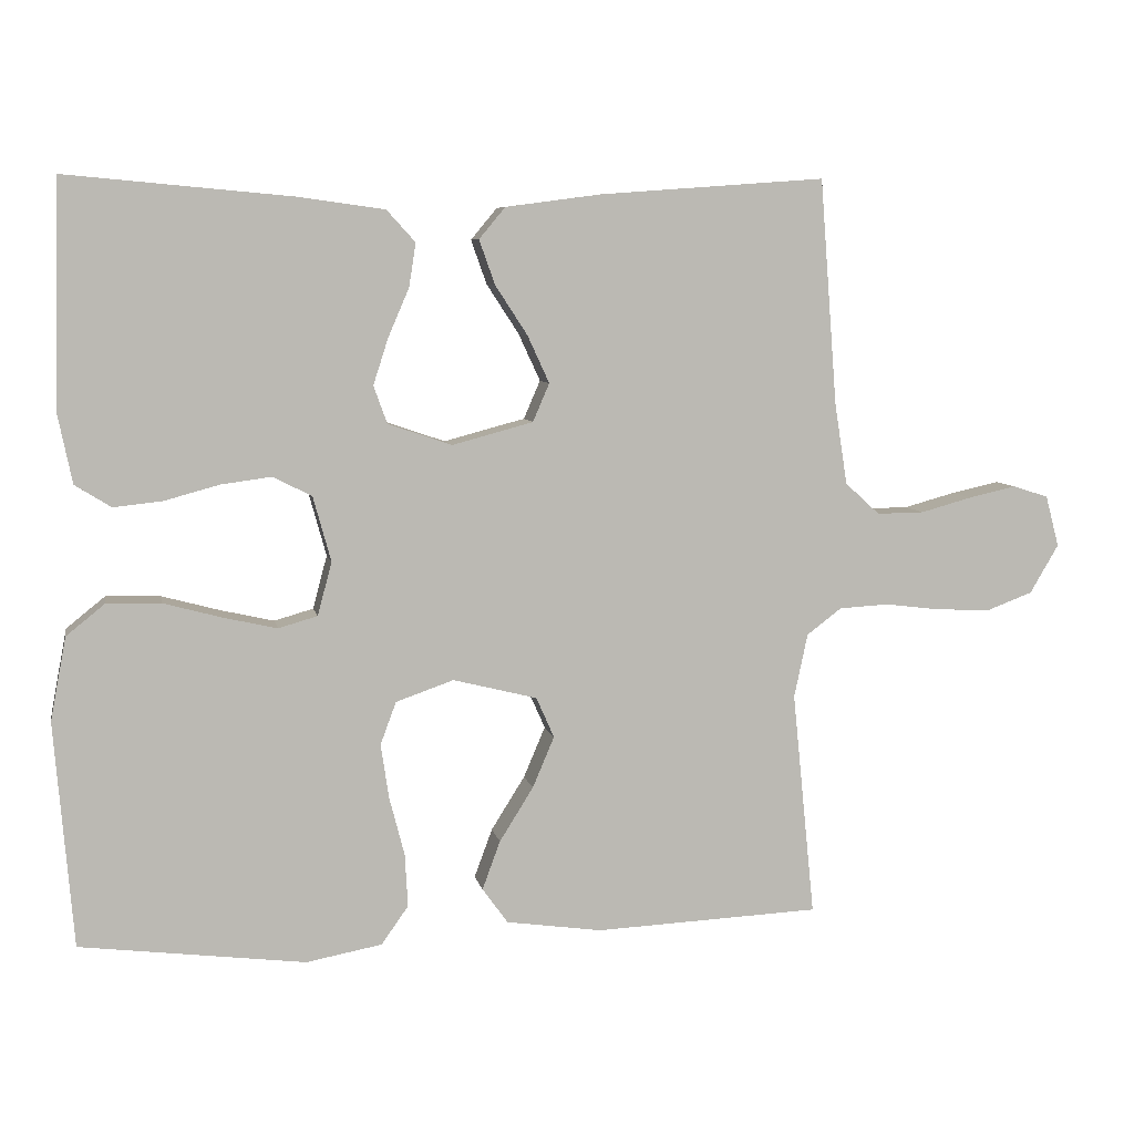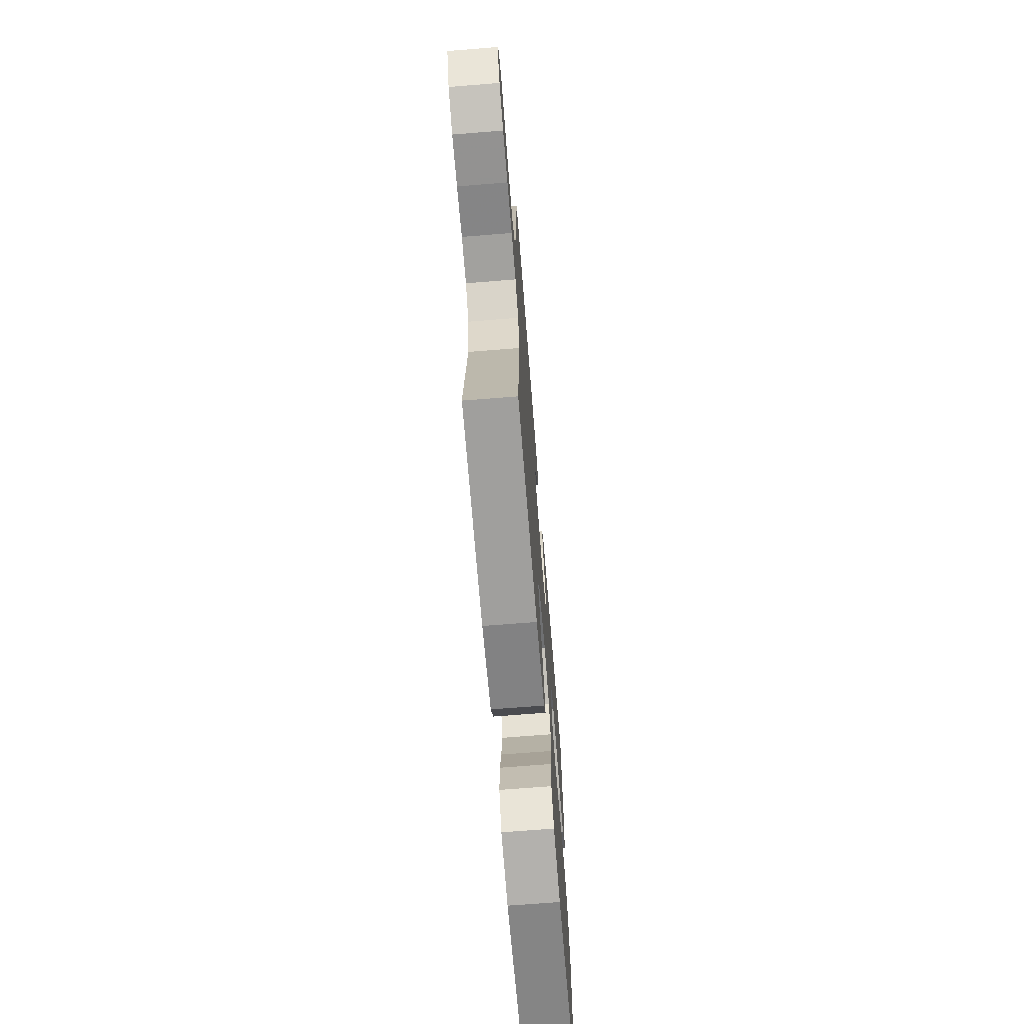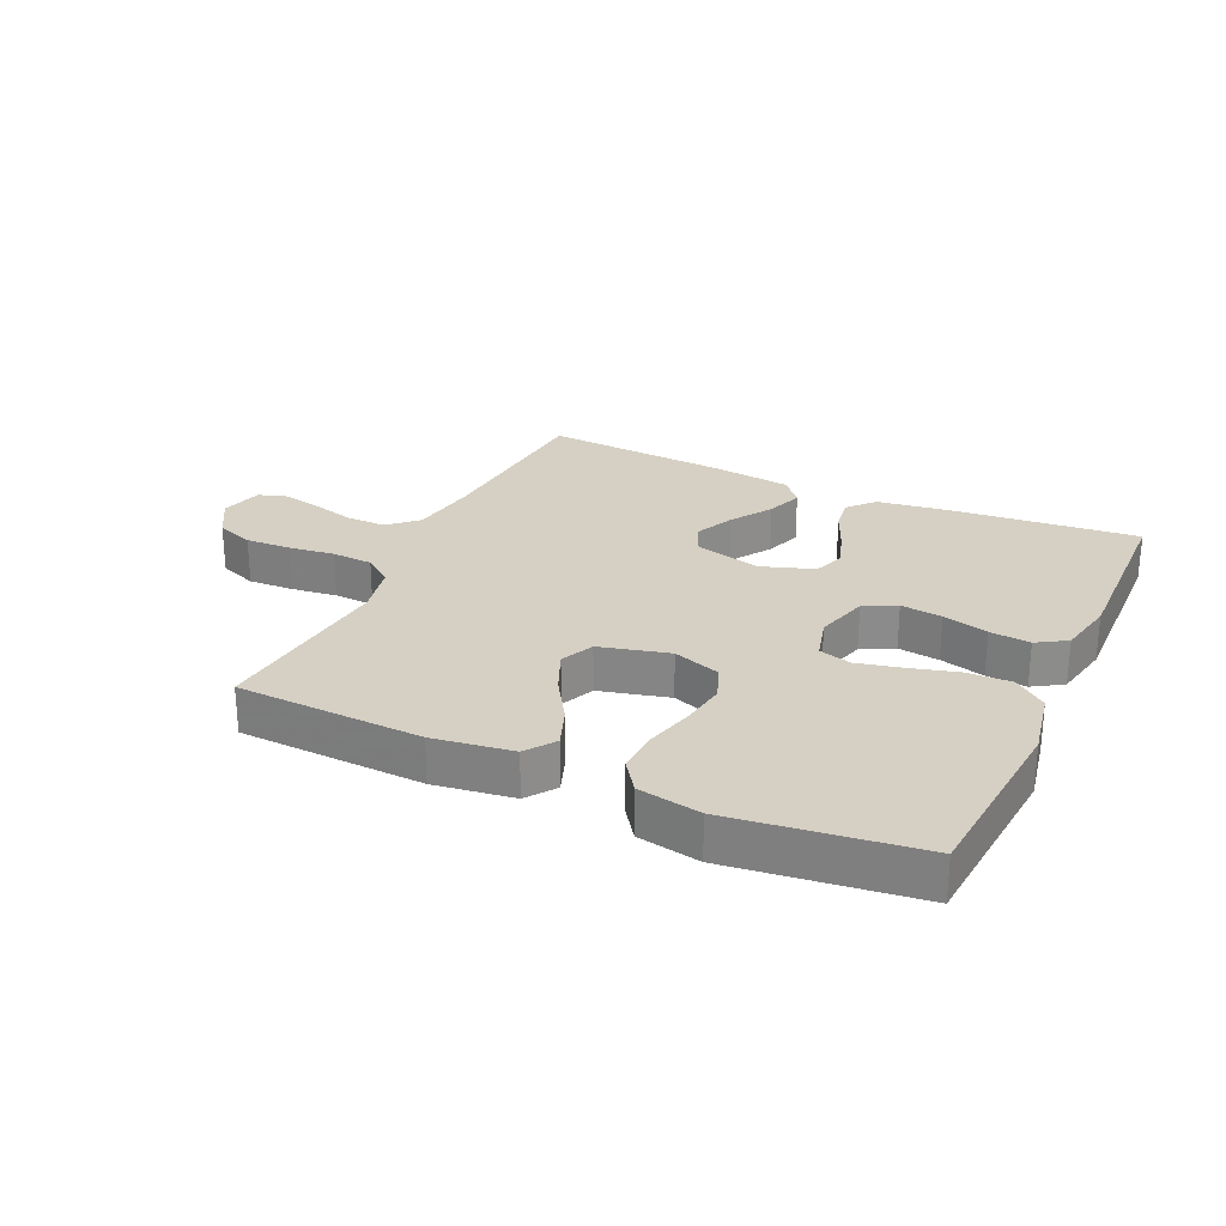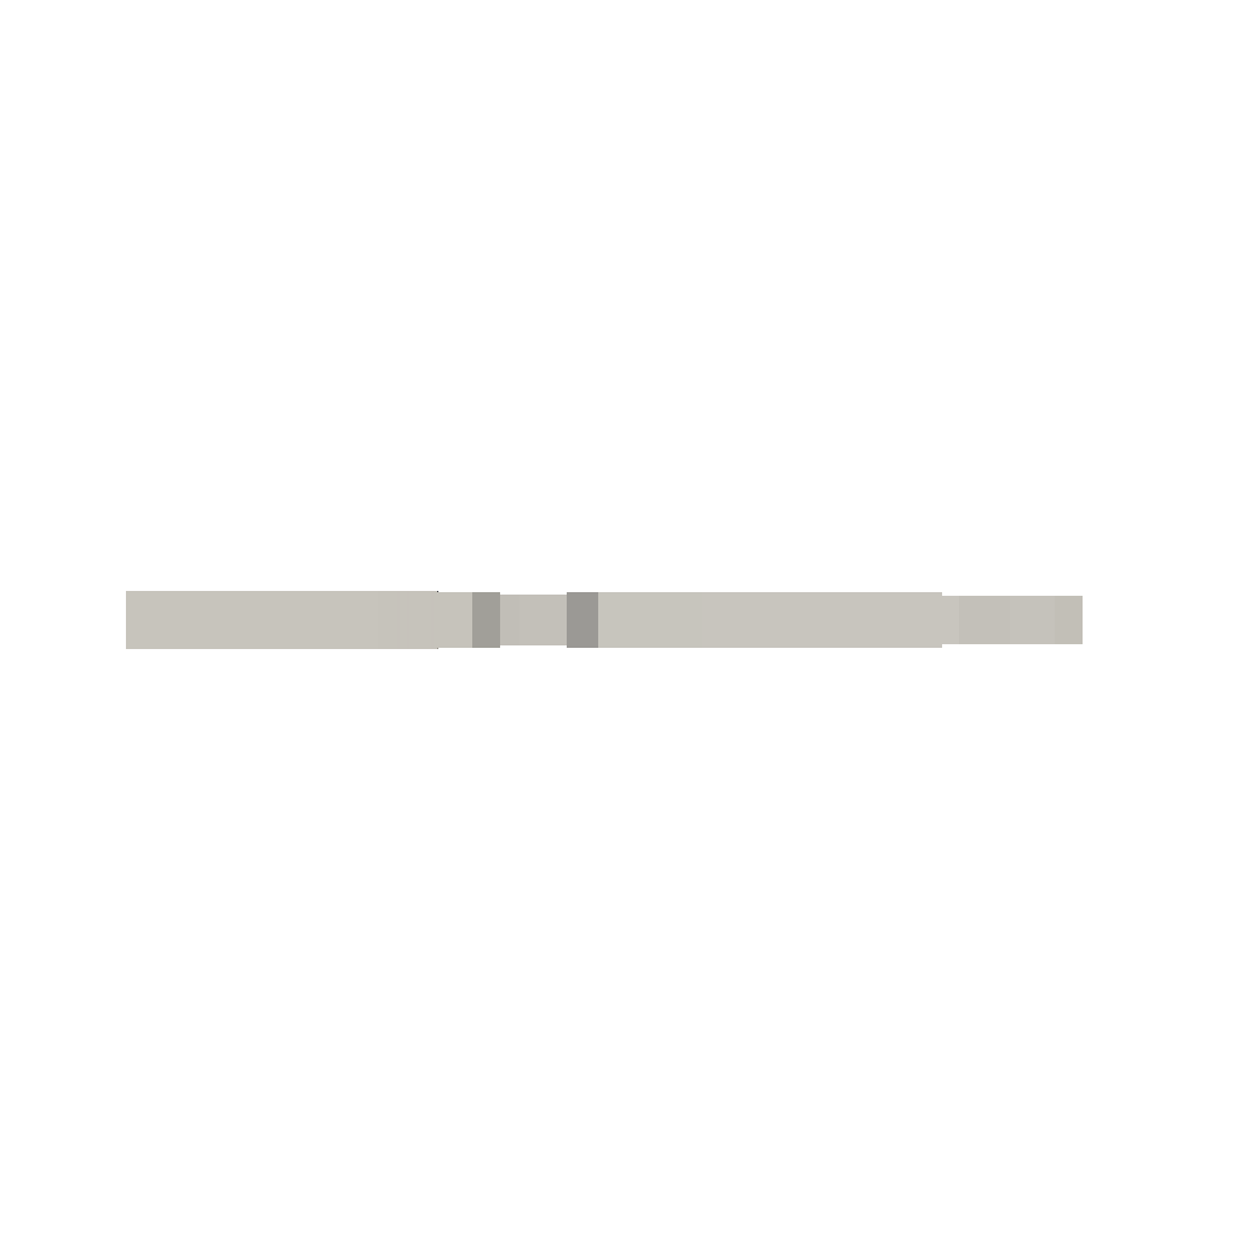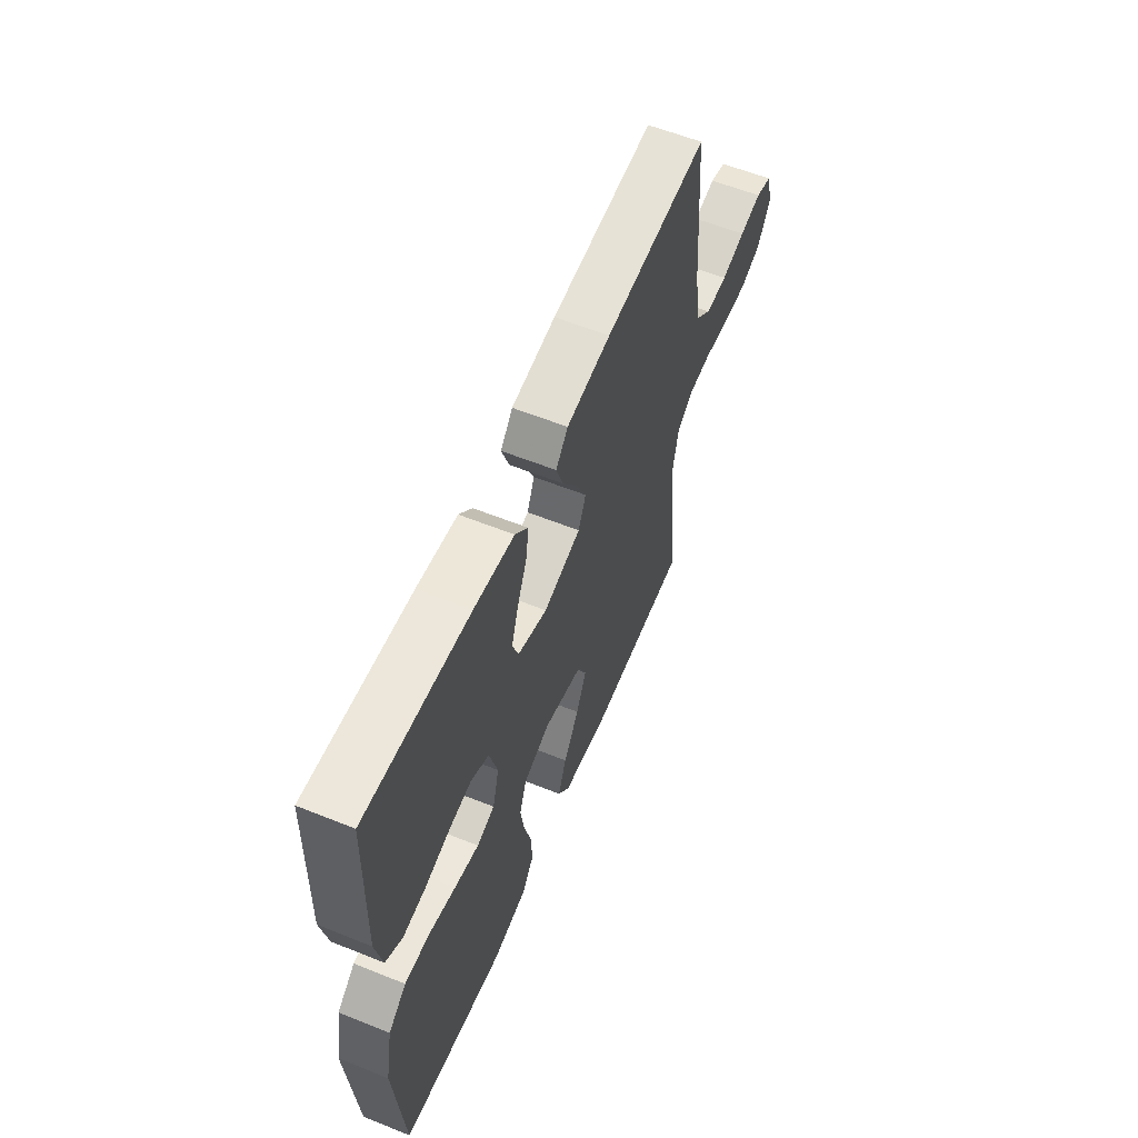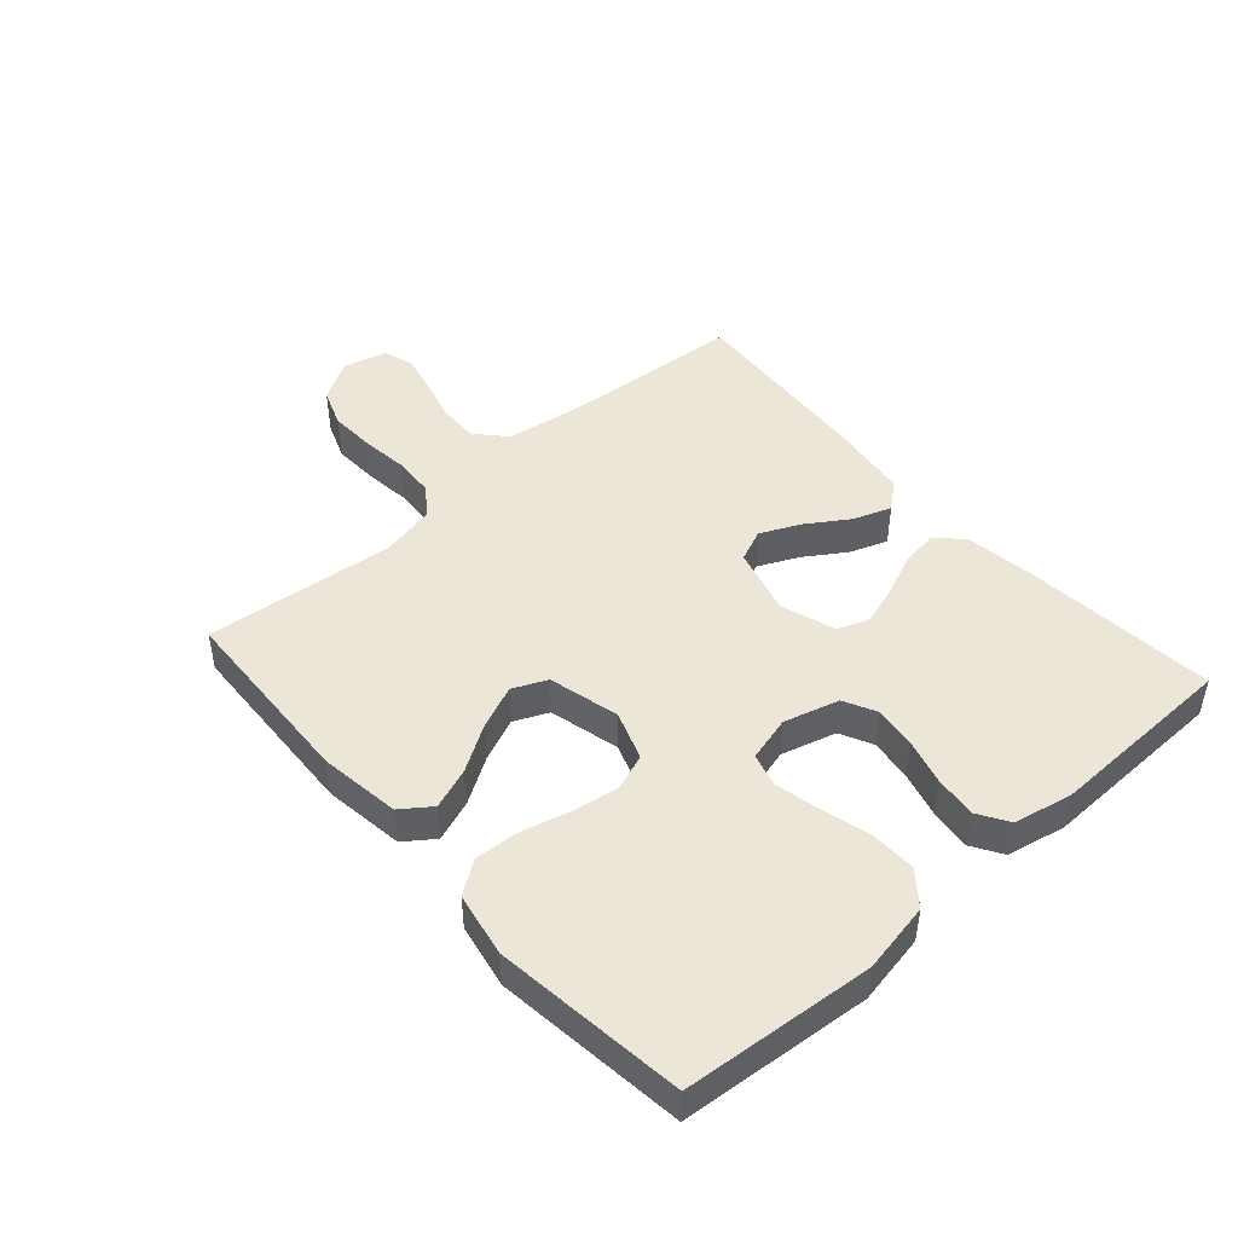
<metadata>
{"format":"obj","ext":"obj","renderer":"f3d","projection":"perspective","resolution":1024,"background":"white","views":[{"elev":7.1,"azim":-10.8,"up":"+Z"},{"elev":-68.7,"azim":94.6,"up":"+Z"},{"elev":26.3,"azim":-155.3,"up":"+Y"},{"elev":0.0,"azim":-7.3,"up":"+Y"},{"elev":59.1,"azim":-67.5,"up":"+Z"},{"elev":46.6,"azim":-131.4,"up":"+Y"}]}
</metadata>
<code>
v 0.5 0.07 0.5
v 0.523 0.07 0.2
v 0.54 0.07 0.091
v 0.586 0.07 0.049
v 0.649 0.07 0.05
v 0.718 0.07 0.069
v 0.781 0.07 0.083
v 0.828 0.07 0.068
v 0.846 0.07 0
v 0.808 0.07 -0.065
v 0.747 0.07 -0.088
v 0.674 0.07 -0.085
v 0.6 0.07 -0.076
v 0.534 0.07 -0.08
v 0.488 0.07 -0.115
v 0.47 0.07 -0.2
v 0.5 0.07 -0.5
v 0.2 0.07 -0.514
v 0.072 0.07 -0.496
v 0.038 0.07 -0.449
v 0.062 0.07 -0.384
v 0.107 0.07 -0.312
v 0.136 0.07 -0.244
v 0.112 0.07 -0.19
v 0 0.07 -0.162
v -0.077 0.07 -0.189
v -0.098 0.07 -0.246
v -0.087 0.07 -0.319
v -0.067 0.07 -0.396
v -0.063 0.07 -0.467
v -0.099 0.07 -0.518
v -0.2 0.07 -0.537
v -0.5 0.07 -0.5
v -0.525 0.07 -0.2
v -0.504 0.07 -0.089
v -0.452 0.07 -0.047
v -0.38 0.07 -0.049
v -0.302 0.07 -0.07
v -0.231 0.07 -0.086
v -0.179 0.07 -0.071
v -0.16 0.07 0
v -0.184 0.07 0.087
v -0.236 0.07 0.113
v -0.303 0.07 0.104
v -0.376 0.07 0.084
v -0.441 0.07 0.077
v -0.489 0.07 0.107
v -0.508 0.07 0.2
v -0.5 0.07 0.5
v -0.2 0.07 0.473
v -0.084 0.07 0.457
v -0.046 0.07 0.415
v -0.055 0.07 0.357
v -0.083 0.07 0.292
v -0.103 0.07 0.23
v -0.085 0.07 0.18
v 0 0.07 0.151
v 0.108 0.07 0.18
v 0.13 0.07 0.231
v 0.101 0.07 0.294
v 0.058 0.07 0.36
v 0.037 0.07 0.419
v 0.072 0.07 0.461
v 0.2 0.07 0.478
v 0.5 0 0.5
v 0.523 0 0.2
v 0.54 0 0.091
v 0.586 0 0.049
v 0.649 0 0.05
v 0.718 0 0.069
v 0.781 0 0.083
v 0.828 0 0.068
v 0.846 0 0
v 0.808 0 -0.065
v 0.747 0 -0.088
v 0.674 0 -0.085
v 0.6 0 -0.076
v 0.534 0 -0.08
v 0.488 0 -0.115
v 0.47 0 -0.2
v 0.5 0 -0.5
v 0.2 0 -0.514
v 0.072 0 -0.496
v 0.038 0 -0.449
v 0.062 0 -0.384
v 0.107 0 -0.312
v 0.136 0 -0.244
v 0.112 0 -0.19
v 0 0 -0.162
v -0.077 0 -0.189
v -0.098 0 -0.246
v -0.087 0 -0.319
v -0.067 0 -0.396
v -0.063 0 -0.467
v -0.099 0 -0.518
v -0.2 0 -0.537
v -0.5 0 -0.5
v -0.525 0 -0.2
v -0.504 0 -0.089
v -0.452 0 -0.047
v -0.38 0 -0.049
v -0.302 0 -0.07
v -0.231 0 -0.086
v -0.179 0 -0.071
v -0.16 0 0
v -0.184 0 0.087
v -0.236 0 0.113
v -0.303 0 0.104
v -0.376 0 0.084
v -0.441 0 0.077
v -0.489 0 0.107
v -0.508 0 0.2
v -0.5 0 0.5
v -0.2 0 0.473
v -0.084 0 0.457
v -0.046 0 0.415
v -0.055 0 0.357
v -0.083 0 0.292
v -0.103 0 0.23
v -0.085 0 0.18
v 0 0 0.151
v 0.108 0 0.18
v 0.13 0 0.231
v 0.101 0 0.294
v 0.058 0 0.36
v 0.037 0 0.419
v 0.072 0 0.461
v 0.2 0 0.478
f 64 1 2
f 63 64 2
f 62 63 2
f 61 62 2
f 60 61 2
f 59 60 2 3
f 58 59 3 4
f 57 58 4
f 52 53 54
f 51 52 54
f 50 51 54
f 49 50 54
f 48 49 54
f 47 48 54
f 46 47 54
f 45 46 54
f 44 45 54
f 43 44 54 55
f 42 43 55 56
f 36 37 38
f 35 36 38
f 34 35 38
f 33 34 38
f 32 33 38
f 31 32 38
f 30 31 38
f 29 30 38
f 28 29 38
f 27 28 38 39
f 26 27 39 40
f 20 21 22
f 19 20 22
f 18 19 22
f 17 18 22
f 16 17 22
f 15 16 22 23
f 14 15 23 24
f 11 12 13
f 10 11 13
f 9 10 13
f 8 9 13
f 7 8 13
f 6 7 13
f 5 6 13
f 4 5 13 14
f 14 24 25
f 4 14 25
f 57 4 25
f 57 25 26
f 56 57 26
f 42 56 26
f 41 42 26
f 26 40 41
f 66 65 128
f 66 128 127
f 66 127 126
f 66 126 125
f 66 125 124
f 67 66 124 123
f 68 67 123 122
f 68 122 121
f 118 117 116
f 118 116 115
f 118 115 114
f 118 114 113
f 118 113 112
f 118 112 111
f 118 111 110
f 118 110 109
f 118 109 108
f 119 118 108 107
f 120 119 107 106
f 102 101 100
f 102 100 99
f 102 99 98
f 102 98 97
f 102 97 96
f 102 96 95
f 102 95 94
f 102 94 93
f 102 93 92
f 103 102 92 91
f 104 103 91 90
f 86 85 84
f 86 84 83
f 86 83 82
f 86 82 81
f 86 81 80
f 87 86 80 79
f 88 87 79 78
f 77 76 75
f 77 75 74
f 77 74 73
f 77 73 72
f 77 72 71
f 77 71 70
f 77 70 69
f 78 77 69 68
f 89 88 78
f 89 78 68
f 89 68 121
f 90 89 121
f 90 121 120
f 90 120 106
f 90 106 105
f 105 104 90
f 1 65 66 2
f 2 66 67 3
f 3 67 68 4
f 4 68 69 5
f 5 69 70 6
f 6 70 71 7
f 7 71 72 8
f 8 72 73 9
f 9 73 74 10
f 10 74 75 11
f 11 75 76 12
f 12 76 77 13
f 13 77 78 14
f 14 78 79 15
f 15 79 80 16
f 16 80 81 17
f 17 81 82 18
f 18 82 83 19
f 19 83 84 20
f 20 84 85 21
f 21 85 86 22
f 22 86 87 23
f 23 87 88 24
f 24 88 89 25
f 25 89 90 26
f 26 90 91 27
f 27 91 92 28
f 28 92 93 29
f 29 93 94 30
f 30 94 95 31
f 31 95 96 32
f 32 96 97 33
f 33 97 98 34
f 34 98 99 35
f 35 99 100 36
f 36 100 101 37
f 37 101 102 38
f 38 102 103 39
f 39 103 104 40
f 40 104 105 41
f 41 105 106 42
f 42 106 107 43
f 43 107 108 44
f 44 108 109 45
f 45 109 110 46
f 46 110 111 47
f 47 111 112 48
f 48 112 113 49
f 49 113 114 50
f 50 114 115 51
f 51 115 116 52
f 52 116 117 53
f 53 117 118 54
f 54 118 119 55
f 55 119 120 56
f 56 120 121 57
f 57 121 122 58
f 58 122 123 59
f 59 123 124 60
f 60 124 125 61
f 61 125 126 62
f 62 126 127 63
f 63 127 128 64
f 64 128 65 1

</code>
